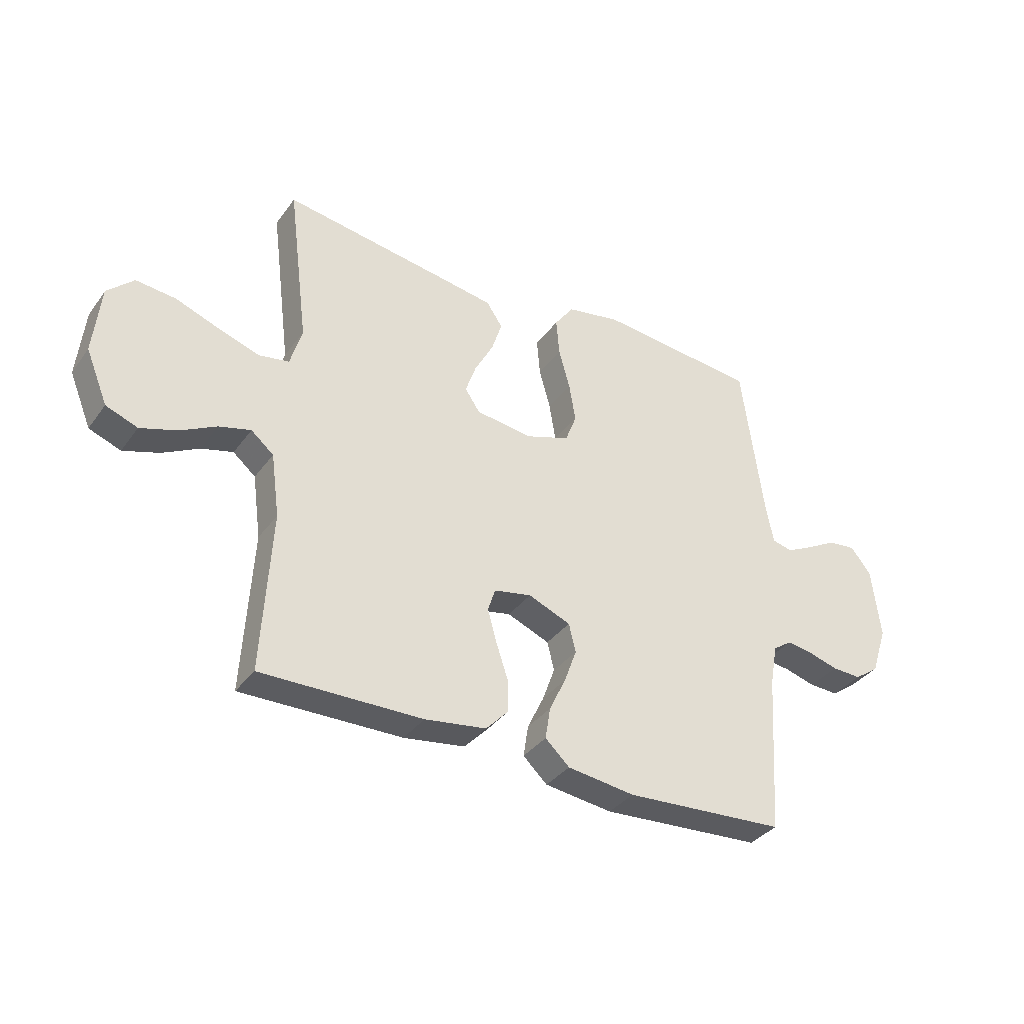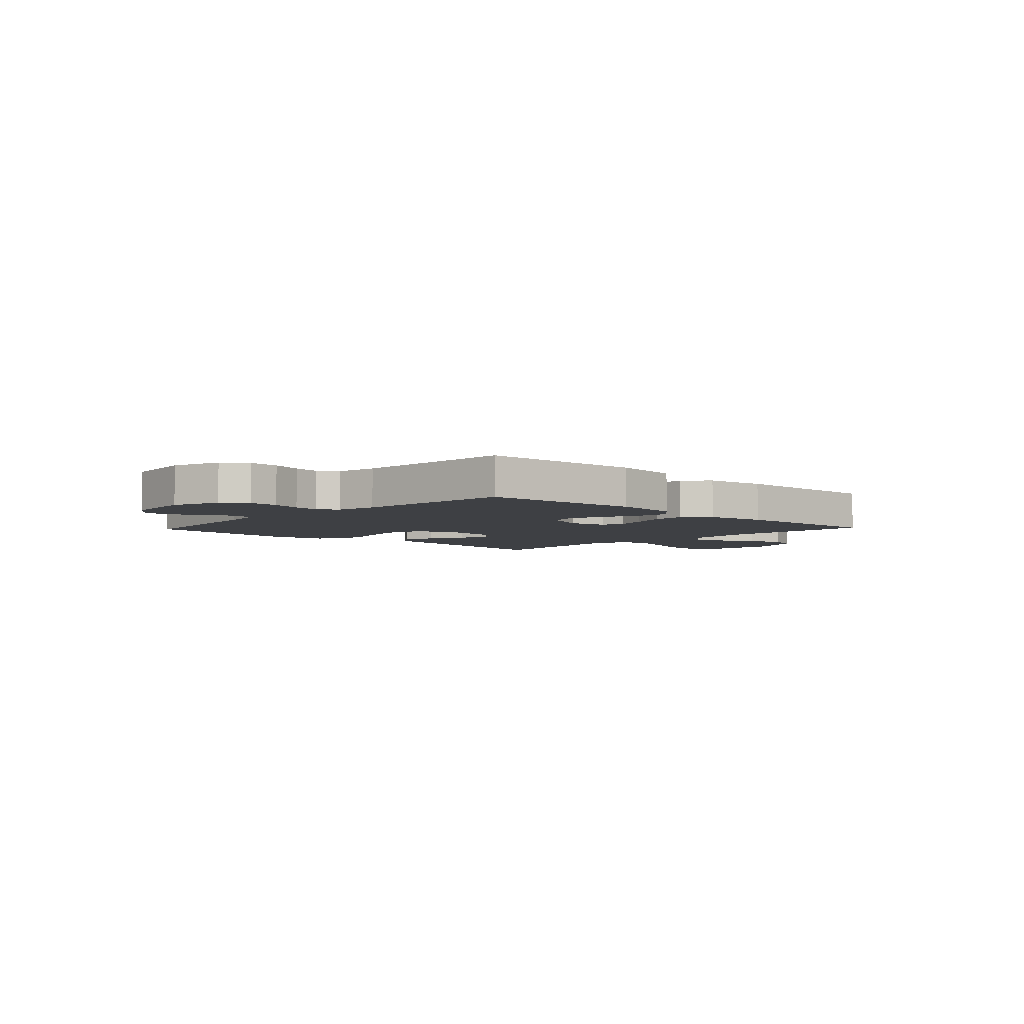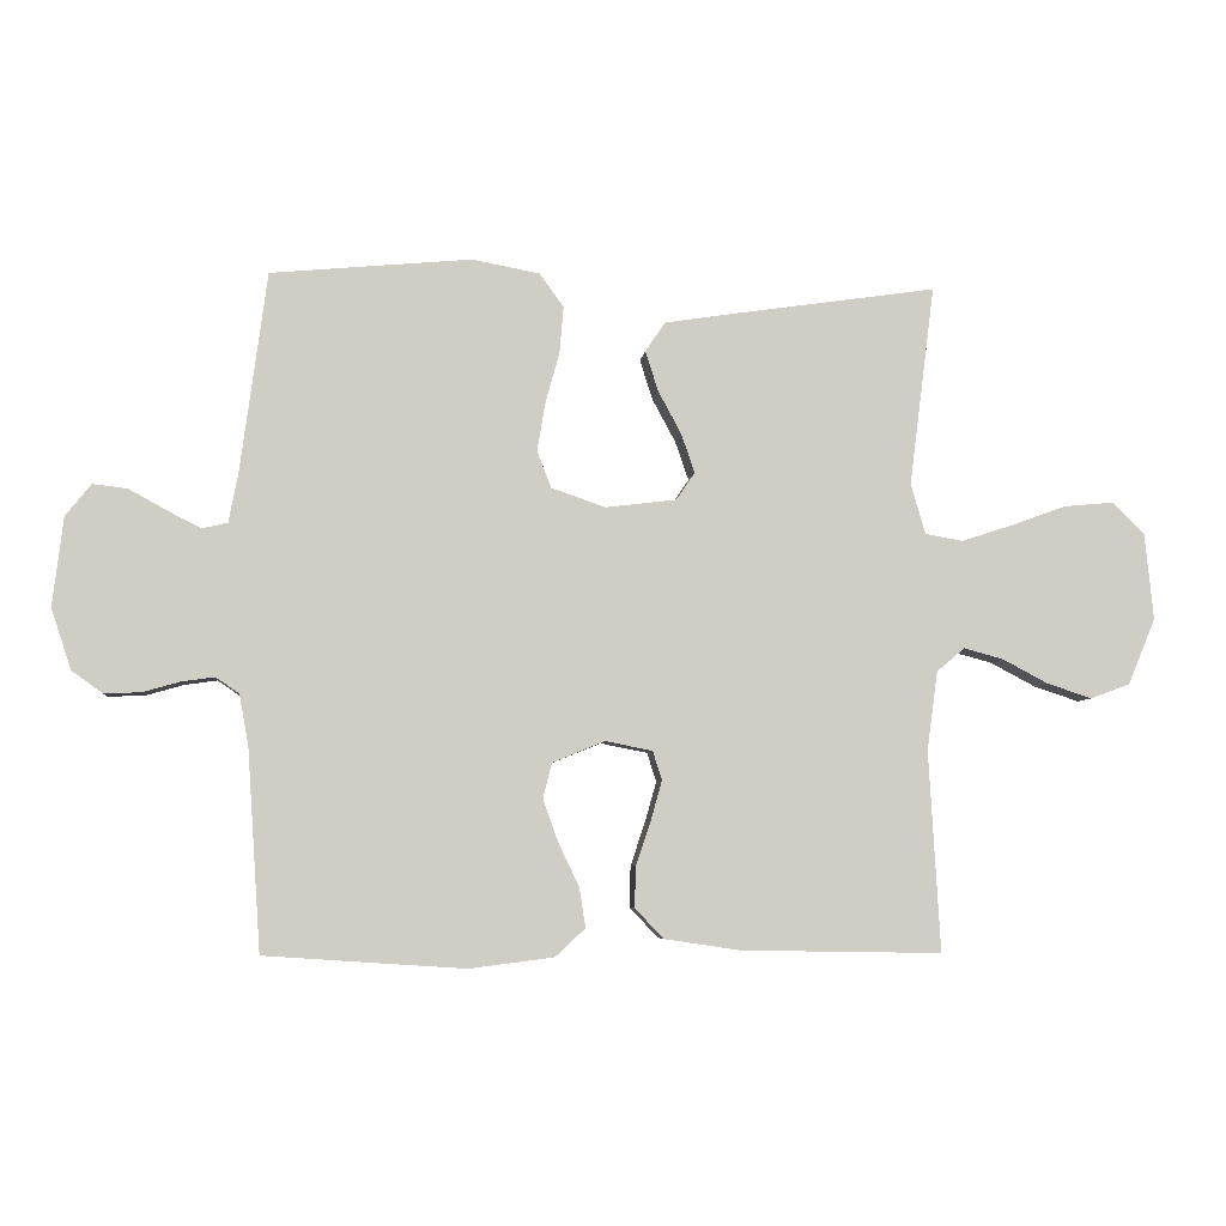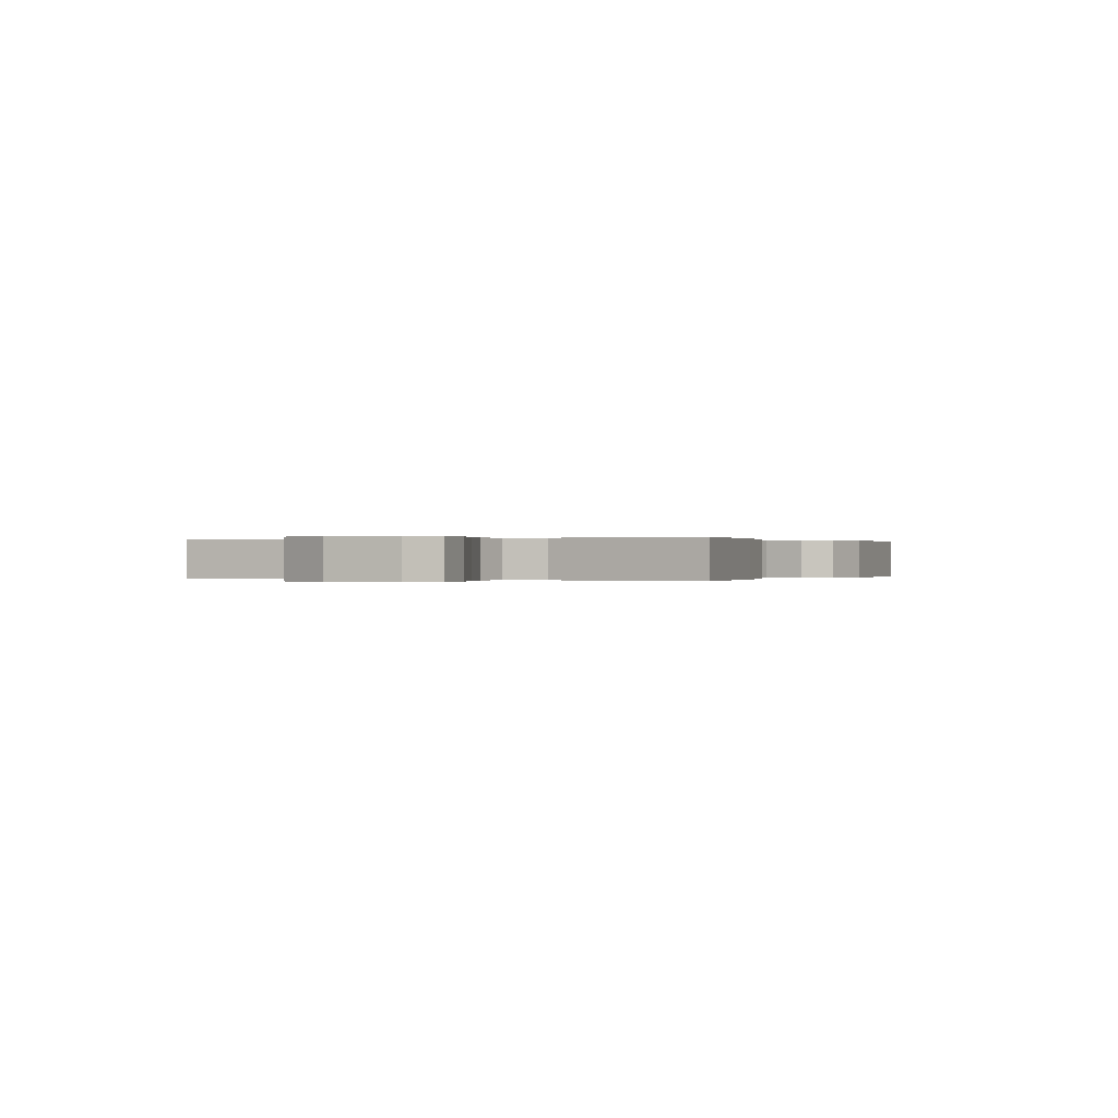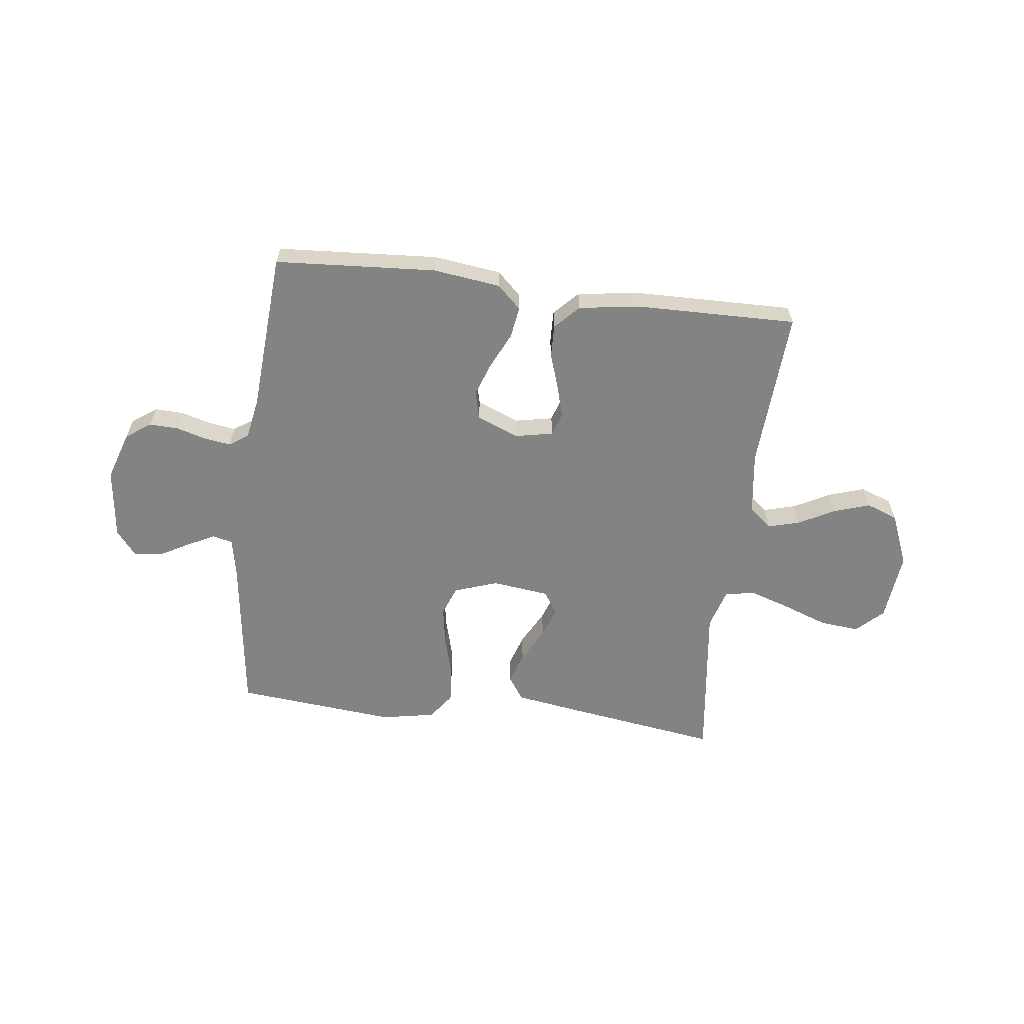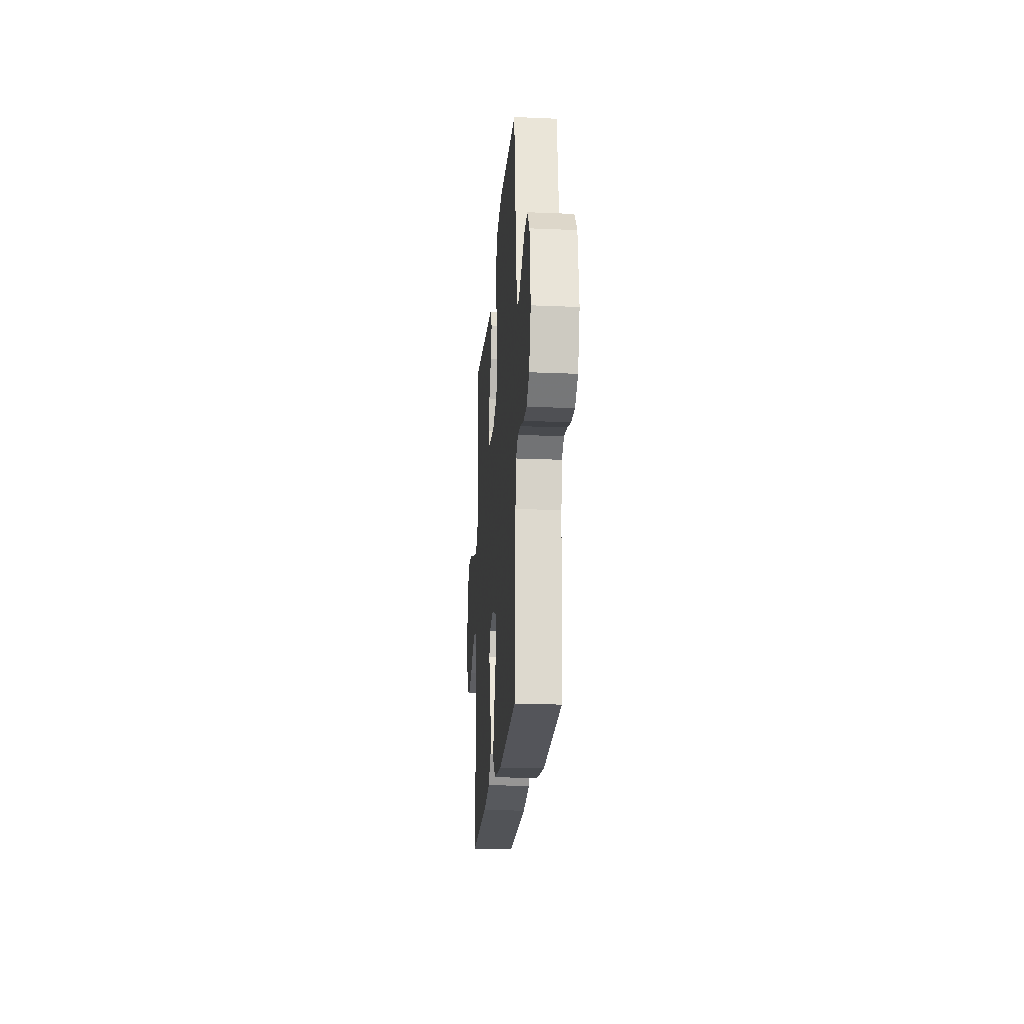
<metadata>
{"format":"obj","ext":"obj","renderer":"f3d","projection":"perspective","resolution":1024,"background":"white","views":[{"elev":-35.7,"azim":-31.3,"up":"+Z"},{"elev":-4.8,"azim":136.7,"up":"+Y"},{"elev":-5.7,"azim":173.9,"up":"+Z"},{"elev":-0.0,"azim":-64.3,"up":"+Y"},{"elev":-61.0,"azim":172.9,"up":"+Y"},{"elev":-21.3,"azim":85.7,"up":"+Z"}]}
</metadata>
<code>
v 0.5 0.07 0.5
v 0.54 0.07 0.2
v 0.554 0.07 0.127
v 0.592 0.07 0.118
v 0.643 0.07 0.144
v 0.699 0.07 0.175
v 0.751 0.07 0.181
v 0.789 0.07 0.133
v 0.805 0.07 0
v 0.775 0.07 -0.091
v 0.729 0.07 -0.124
v 0.674 0.07 -0.122
v 0.618 0.07 -0.106
v 0.569 0.07 -0.099
v 0.534 0.07 -0.123
v 0.52 0.07 -0.2
v 0.5 0.07 -0.5
v 0.2 0.07 -0.52
v 0.074 0.07 -0.504
v 0.029 0.07 -0.462
v 0.038 0.07 -0.403
v 0.069 0.07 -0.338
v 0.092 0.07 -0.274
v 0.079 0.07 -0.221
v 0 0.07 -0.189
v -0.07 0.07 -0.203
v -0.084 0.07 -0.246
v -0.067 0.07 -0.306
v -0.045 0.07 -0.372
v -0.043 0.07 -0.433
v -0.086 0.07 -0.478
v -0.2 0.07 -0.495
v -0.5 0.07 -0.5
v -0.483 0.07 -0.2
v -0.499 0.07 -0.082
v -0.541 0.07 -0.047
v -0.6 0.07 -0.063
v -0.668 0.07 -0.099
v -0.735 0.07 -0.121
v -0.794 0.07 -0.099
v -0.835 0.07 0
v -0.822 0.07 0.13
v -0.773 0.07 0.177
v -0.699 0.07 0.17
v -0.617 0.07 0.14
v -0.54 0.07 0.115
v -0.484 0.07 0.125
v -0.462 0.07 0.2
v -0.5 0.07 0.5
v -0.2 0.07 0.456
v -0.09 0.07 0.439
v -0.06 0.07 0.395
v -0.079 0.07 0.335
v -0.114 0.07 0.27
v -0.134 0.07 0.212
v -0.106 0.07 0.171
v 0 0.07 0.158
v 0.081 0.07 0.186
v 0.102 0.07 0.241
v 0.09 0.07 0.313
v 0.069 0.07 0.389
v 0.063 0.07 0.459
v 0.099 0.07 0.509
v 0.2 0.07 0.528
v 0.5 0 0.5
v 0.54 0 0.2
v 0.554 0 0.127
v 0.592 0 0.118
v 0.643 0 0.144
v 0.699 0 0.175
v 0.751 0 0.181
v 0.789 0 0.133
v 0.805 0 0
v 0.775 0 -0.091
v 0.729 0 -0.124
v 0.674 0 -0.122
v 0.618 0 -0.106
v 0.569 0 -0.099
v 0.534 0 -0.123
v 0.52 0 -0.2
v 0.5 0 -0.5
v 0.2 0 -0.52
v 0.074 0 -0.504
v 0.029 0 -0.462
v 0.038 0 -0.403
v 0.069 0 -0.338
v 0.092 0 -0.274
v 0.079 0 -0.221
v 0 0 -0.189
v -0.07 0 -0.203
v -0.084 0 -0.246
v -0.067 0 -0.306
v -0.045 0 -0.372
v -0.043 0 -0.433
v -0.086 0 -0.478
v -0.2 0 -0.495
v -0.5 0 -0.5
v -0.483 0 -0.2
v -0.499 0 -0.082
v -0.541 0 -0.047
v -0.6 0 -0.063
v -0.668 0 -0.099
v -0.735 0 -0.121
v -0.794 0 -0.099
v -0.835 0 0
v -0.822 0 0.13
v -0.773 0 0.177
v -0.699 0 0.17
v -0.617 0 0.14
v -0.54 0 0.115
v -0.484 0 0.125
v -0.462 0 0.2
v -0.5 0 0.5
v -0.2 0 0.456
v -0.09 0 0.439
v -0.06 0 0.395
v -0.079 0 0.335
v -0.114 0 0.27
v -0.134 0 0.212
v -0.106 0 0.171
v 0 0 0.158
v 0.081 0 0.186
v 0.102 0 0.241
v 0.09 0 0.313
v 0.069 0 0.389
v 0.063 0 0.459
v 0.099 0 0.509
v 0.2 0 0.528
f 64 1 2
f 63 64 2
f 62 63 2
f 61 62 2
f 60 61 2
f 59 60 2 3
f 58 59 3
f 57 58 3 4
f 52 53 54
f 51 52 54
f 50 51 54
f 49 50 54
f 48 49 54
f 47 48 54 55
f 43 44 45
f 42 43 45
f 41 42 45
f 40 41 45
f 39 40 45
f 38 39 45
f 37 38 45
f 36 37 45 46
f 35 36 46 47
f 32 33 34
f 31 32 34
f 30 31 34
f 29 30 34
f 28 29 34
f 34 35 47
f 28 34 47
f 27 28 47
f 20 21 22
f 19 20 22
f 18 19 22
f 17 18 22
f 16 17 22
f 15 16 22 23
f 14 15 23 24
f 11 12 13
f 10 11 13
f 9 10 13
f 8 9 13
f 7 8 13
f 6 7 13
f 5 6 13
f 4 5 13 14
f 14 24 25
f 4 14 25
f 57 4 25
f 47 55 56
f 27 47 56
f 26 27 56
f 25 26 56 57
f 66 65 128
f 66 128 127
f 66 127 126
f 66 126 125
f 66 125 124
f 67 66 124 123
f 67 123 122
f 68 67 122 121
f 118 117 116
f 118 116 115
f 118 115 114
f 118 114 113
f 118 113 112
f 119 118 112 111
f 109 108 107
f 109 107 106
f 109 106 105
f 109 105 104
f 109 104 103
f 109 103 102
f 109 102 101
f 110 109 101 100
f 111 110 100 99
f 98 97 96
f 98 96 95
f 98 95 94
f 98 94 93
f 98 93 92
f 111 99 98
f 111 98 92
f 111 92 91
f 86 85 84
f 86 84 83
f 86 83 82
f 86 82 81
f 86 81 80
f 87 86 80 79
f 88 87 79 78
f 77 76 75
f 77 75 74
f 77 74 73
f 77 73 72
f 77 72 71
f 77 71 70
f 77 70 69
f 78 77 69 68
f 89 88 78
f 89 78 68
f 89 68 121
f 120 119 111
f 120 111 91
f 120 91 90
f 121 120 90 89
f 1 65 66 2
f 2 66 67 3
f 3 67 68 4
f 4 68 69 5
f 5 69 70 6
f 6 70 71 7
f 7 71 72 8
f 8 72 73 9
f 9 73 74 10
f 10 74 75 11
f 11 75 76 12
f 12 76 77 13
f 13 77 78 14
f 14 78 79 15
f 15 79 80 16
f 16 80 81 17
f 17 81 82 18
f 18 82 83 19
f 19 83 84 20
f 20 84 85 21
f 21 85 86 22
f 22 86 87 23
f 23 87 88 24
f 24 88 89 25
f 25 89 90 26
f 26 90 91 27
f 27 91 92 28
f 28 92 93 29
f 29 93 94 30
f 30 94 95 31
f 31 95 96 32
f 32 96 97 33
f 33 97 98 34
f 34 98 99 35
f 35 99 100 36
f 36 100 101 37
f 37 101 102 38
f 38 102 103 39
f 39 103 104 40
f 40 104 105 41
f 41 105 106 42
f 42 106 107 43
f 43 107 108 44
f 44 108 109 45
f 45 109 110 46
f 46 110 111 47
f 47 111 112 48
f 48 112 113 49
f 49 113 114 50
f 50 114 115 51
f 51 115 116 52
f 52 116 117 53
f 53 117 118 54
f 54 118 119 55
f 55 119 120 56
f 56 120 121 57
f 57 121 122 58
f 58 122 123 59
f 59 123 124 60
f 60 124 125 61
f 61 125 126 62
f 62 126 127 63
f 63 127 128 64
f 64 128 65 1

</code>
